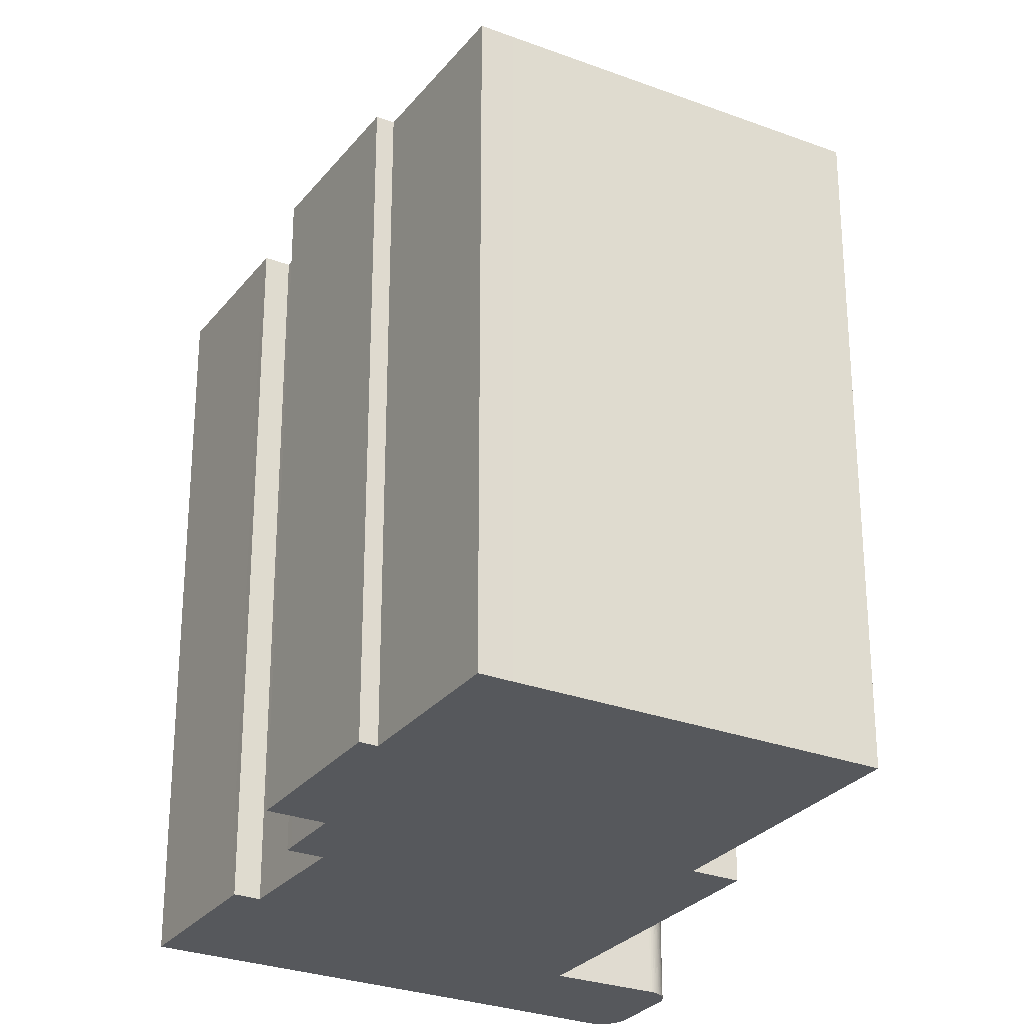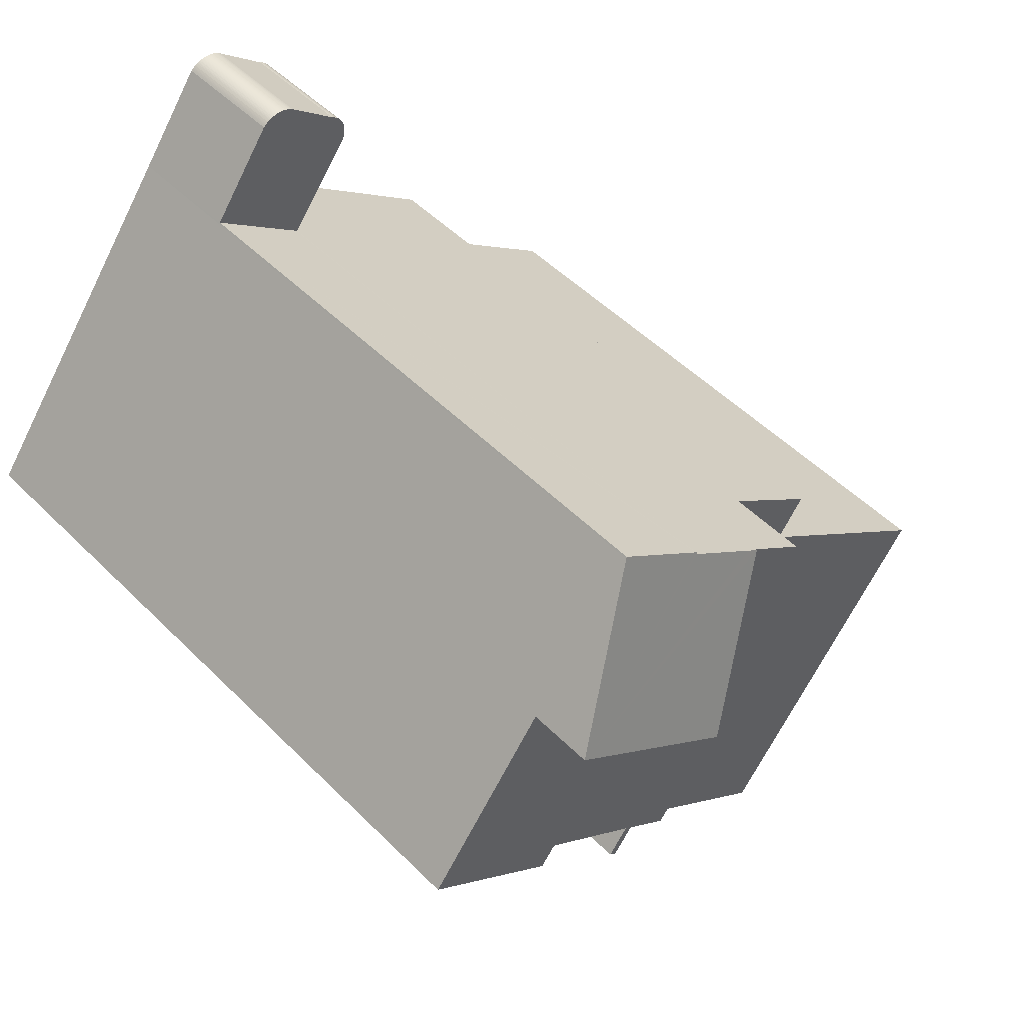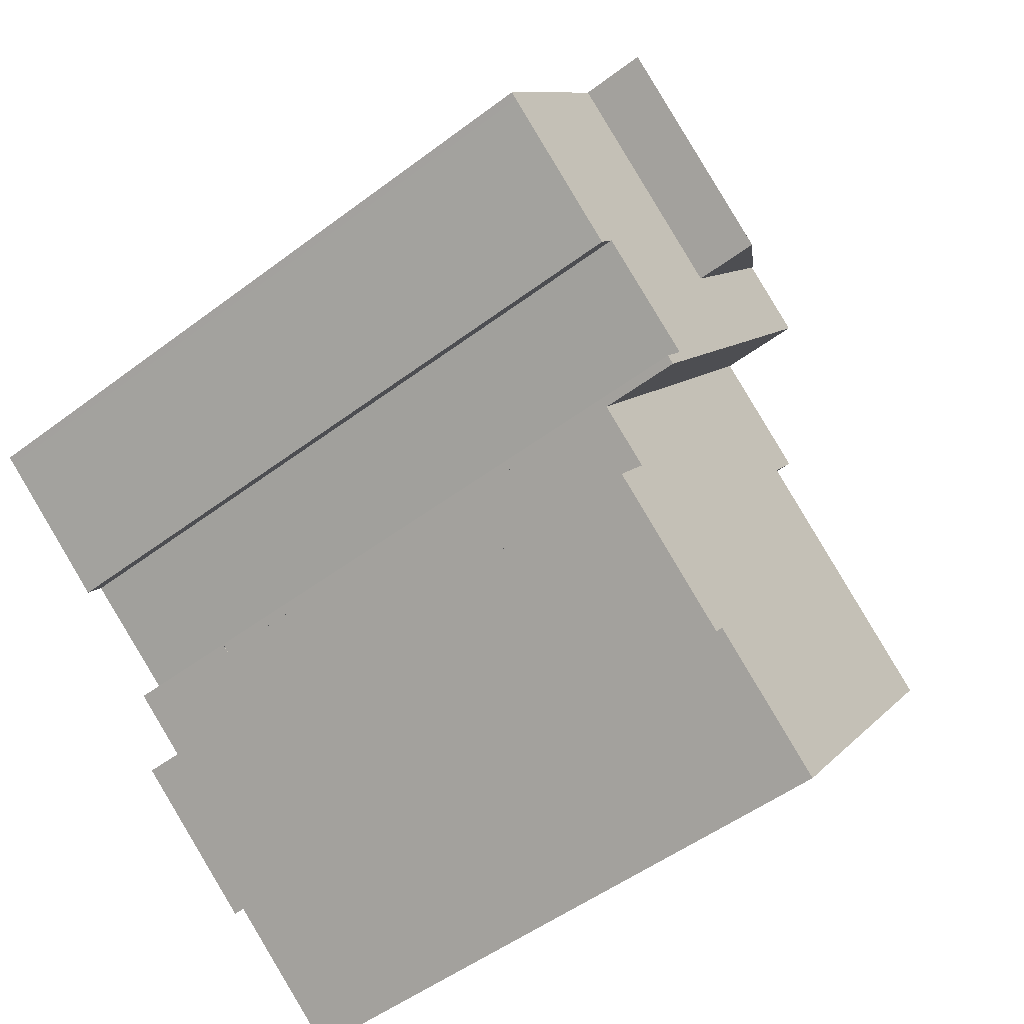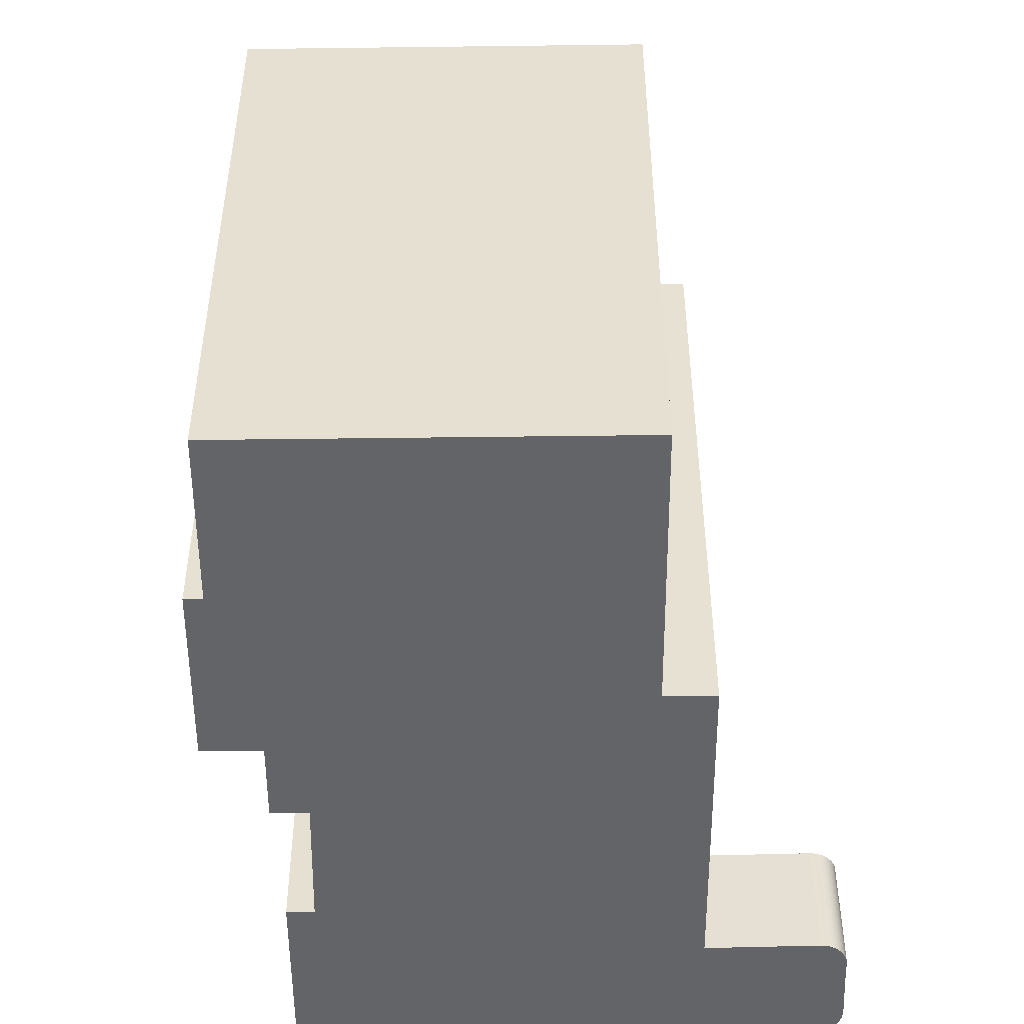
<metadata>
{"format":"obj","ext":"obj","renderer":"f3d","projection":"perspective","resolution":1024,"background":"white","views":[{"elev":-28.1,"azim":-157.0,"up":"+Y"},{"elev":49.5,"azim":137.7,"up":"+Z"},{"elev":-50.2,"azim":129.7,"up":"+Z"},{"elev":-51.3,"azim":-126.5,"up":"+Y"}]}
</metadata>
<code>
v  16.76 4.2 19.87
v  16.73 -1.218e-15 19.89
v  16.76 -1.216e-15 19.87
v  16.73 4.2 19.89
v  16.22 4.2 20.02
v  16.18 -1.226e-15 20.02
v  16.22 -1.226e-15 20.02
v  16.18 4.2 20.02
v  16.54 4.2 19.97
v  16.5 -1.224e-15 19.98
v  16.54 -1.223e-15 19.97
v  16.5 4.2 19.98
v  13.67 4.2 18.32
v  13.65 -1.12e-15 18.29
v  13.67 -1.122e-15 18.32
v  13.65 4.2 18.29
v  12.79 25.23 11.73
v  16.61 25.18 6.666
v  12.79 25.18 11.73
v  16.61 27.52 6.666
v  7.952 22.31 5.954
v  0 0 0
v  7.952 -3.646e-16 5.954
v  0 22.31 1.366e-15
v  16.64 4.2 19.93
v  16.6 -1.222e-15 19.95
v  16.64 -1.221e-15 19.93
v  16.6 4.2 19.95
v  13.83 4.2 18.43
v  13.8 -1.127e-15 18.41
v  13.83 -1.129e-15 18.43
v  13.8 4.2 18.41
v  13.61 4.2 18.25
v  13.59 -1.116e-15 18.22
v  13.61 -1.117e-15 18.25
v  13.59 4.2 18.22
v  16.85 4.2 19.8
v  16.82 -1.214e-15 19.83
v  16.85 -1.213e-15 19.8
v  16.82 4.2 19.83
v  15.64 4.2 19.85
v  15.61 -1.214e-15 19.83
v  15.64 -1.215e-15 19.85
v  15.61 4.2 19.83
v  13.56 4.2 18.2
v  13.54 -1.113e-15 18.17
v  13.56 -1.114e-15 18.2
v  13.54 4.2 18.17
v  15.73 4.2 19.9
v  15.7 -1.218e-15 19.89
v  15.73 -1.219e-15 19.9
v  15.7 4.2 19.89
v  13.4 4.2 17.37
v  13.41 -1.062e-15 17.34
v  13.4 -1.064e-15 17.37
v  13.41 4.2 17.34
v  13.37 4.2 17.73
v  13.37 -1.083e-15 17.69
v  13.37 -1.085e-15 17.73
v  13.37 4.2 17.69
v  27.31 25.18 5.539
v  27.53 -3.495e-16 5.707
v  27.31 -3.392e-16 5.539
v  27.53 25.18 5.707
v  13.4 4.2 17.88
v  13.39 -1.093e-15 17.85
v  13.4 -1.095e-15 17.88
v  13.39 4.2 17.85
v  13.44 4.2 17.98
v  13.42 -1.099e-15 17.95
v  13.44 -1.101e-15 17.98
v  13.42 4.2 17.95
v  16 4.2 20
v  15.97 -1.224e-15 19.99
v  16 -1.225e-15 20
v  15.97 4.2 19.99
v  16.07 4.2 20.01
v  16.04 -1.225e-15 20.01
v  16.07 -1.226e-15 20.01
v  16.04 4.2 20.01
v  15.8 4.2 19.93
v  15.76 -1.22e-15 19.92
v  15.8 -1.221e-15 19.93
v  15.76 4.2 19.92
v  13.53 4.2 17.11
v  13.54 -1.046e-15 17.08
v  13.53 -1.048e-15 17.11
v  13.54 4.2 17.08
v  16.57 -1.222e-15 19.96
v  16.57 4.2 19.96
v  13.51 4.2 18.12
v  13.49 -1.108e-15 18.09
v  13.51 -1.109e-15 18.12
v  13.49 4.2 18.09
v  13.41 -1.097e-15 17.91
v  13.41 4.2 17.91
v  16.88 4.2 19.78
v  16.88 -1.211e-15 19.78
v  15.93 4.2 14.15
v  15.89 25.21 14.12
v  15.89 4.2 14.12
v  19.25 4.2 16.63
v  15.93 25.21 14.15
v  19.25 25.21 16.63
v  23.11 25.18 11.53
v  23.11 27.52 11.53
v  26.93 -3.977e-16 6.495
v  23.11 -7.063e-16 11.53
v  26.93 25.18 6.495
v  20.41 25.91 15.1
v  20.41 -9.244e-16 15.1
v  13.63 -1.119e-15 18.27
v  13.63 4.2 18.27
v  13.53 4.2 18.15
v  13.53 -1.111e-15 18.15
v  16.91 4.2 19.76
v  16.91 -1.21e-15 19.76
v  18.95 22.31 -1.074
v  17.06 1.526e-16 -2.492
v  17.06 22.31 -2.492
v  18.95 4.2 -1.074
v  19.22 4.2 -0.875
v  18.95 6.576e-17 -1.074
v  19.22 5.358e-17 -0.875
v  19.21 4.2 -0.856
v  19.21 5.241e-17 -0.856
v  19.14 25.18 -0.771
v  19.14 4.721e-17 -0.771
v  19.21 25.18 -0.856
v  13.39 4.2 17.82
v  13.38 -1.089e-15 17.79
v  13.39 -1.091e-15 17.82
v  13.38 4.2 17.79
v  16.47 4.2 19.99
v  16.43 -1.225e-15 20
v  16.47 -1.224e-15 19.99
v  16.43 4.2 20
v  13.87 4.2 18.45
v  13.86 -1.129e-15 18.45
v  13.87 -1.13e-15 18.45
v  13.86 4.2 18.45
v  15.67 -1.216e-15 19.87
v  15.67 4.2 19.87
v  13.72 4.2 18.36
v  13.7 -1.123e-15 18.34
v  13.72 -1.124e-15 18.36
v  13.7 4.2 18.34
v  19.28 -1.015e-15 16.58
v  19.28 25.23 16.58
v  16.92 4.2 19.75
v  19.25 -1.018e-15 16.63
v  16.92 -1.209e-15 19.75
v  10.54 -6.159e-16 10.06
v  6.912 22.31 7.349
v  6.912 -4.5e-16 7.349
v  12.79 -7.183e-16 11.73
v  13.22 -7.383e-16 12.06
v  10.54 22.31 10.06
v  13.22 25.23 12.06
v  10.54 25.18 10.06
v  13.42 4.2 17.31
v  13.44 -1.058e-15 17.28
v  13.42 -1.06e-15 17.31
v  13.44 4.2 17.28
v  16.11 4.2 20.02
v  16.11 -1.226e-15 20.02
v  18.94 22.31 -1.055
v  18.94 4.2 -1.055
v  18.94 25.18 -1.055
v  13.48 4.2 17.19
v  13.49 -1.051e-15 17.16
v  13.48 -1.053e-15 17.19
v  13.49 4.2 17.16
v  13.51 4.2 17.14
v  13.51 -1.049e-15 17.14
v  13.38 4.2 17.5
v  13.38 -1.07e-15 17.47
v  13.38 -1.071e-15 17.5
v  13.38 4.2 17.47
v  22.69 25.18 2.056
v  22.93 -1.37e-16 2.238
v  22.69 -1.259e-16 2.056
v  22.93 25.18 2.238
v  16.4 -1.225e-15 20.01
v  16.4 4.2 20.01
v  13.56 4.2 17.06
v  15.89 -8.646e-16 14.12
v  13.56 -1.044e-15 17.06
v  15.92 -8.618e-16 14.07
v  15.92 25.23 14.07
v  13.39 4.2 17.43
v  13.39 -1.066e-15 17.4
v  13.39 -1.068e-15 17.43
v  13.39 4.2 17.4
v  16.14 -1.226e-15 20.02
v  16.14 4.2 20.02
v  13.37 4.2 17.56
v  13.37 -1.073e-15 17.53
v  13.37 -1.075e-15 17.56
v  13.37 4.2 17.53
v  13.37 4.2 17.63
v  13.37 -1.077e-15 17.6
v  13.37 -1.079e-15 17.63
v  13.37 4.2 17.6
v  13.48 -1.106e-15 18.06
v  13.48 4.2 18.06
v  16.25 4.2 20.02
v  16.25 -1.226e-15 20.02
v  16.8 -1.215e-15 19.85
v  16.8 4.2 19.85
v  18.27 22.31 -4.117
v  18.27 2.521e-16 -4.117
v  16.36 4.2 20.01
v  16.32 -1.226e-15 20.02
v  16.36 -1.226e-15 20.01
v  16.32 4.2 20.02
v  18.81 25.18 -0.335
v  18.45 -8.328e-18 0.136
v  18.81 2.051e-17 -0.335
v  18.45 25.18 0.136
v  16.29 -1.226e-15 20.02
v  16.29 4.2 20.02
v  13.45 4.2 17.25
v  13.46 -1.055e-15 17.22
v  13.45 -1.056e-15 17.25
v  13.46 4.2 17.22
v  16.7 4.2 19.9
v  16.67 -1.22e-15 19.92
v  16.7 -1.219e-15 19.9
v  16.67 4.2 19.92
v  15.86 4.2 19.96
v  15.83 -1.222e-15 19.95
v  15.86 -1.222e-15 19.96
v  15.83 4.2 19.95
v  13.37 -1.081e-15 17.66
v  13.37 4.2 17.66
v  13.78 -1.126e-15 18.4
v  13.78 4.2 18.4
v  13.46 4.2 18.03
v  13.45 -1.102e-15 18
v  13.46 -1.104e-15 18.03
v  13.45 4.2 18
v  22.13 25.18 2.799
v  22.13 -1.714e-16 2.799
v  13.38 -1.087e-15 17.76
v  13.38 4.2 17.76
v  8.24 22.31 -10.84
v  12.95 4.48e-16 -7.317
v  8.24 6.636e-16 -10.84
v  12.95 22.31 -7.317
v  15.93 4.2 19.98
v  15.9 -1.223e-15 19.97
v  15.93 -1.224e-15 19.98
v  15.9 4.2 19.97
v  0.89 7.164e-17 -1.17
v  0.89 22.31 -1.17
v  13.32 4.784e-16 -7.813
v  7.57 6.091e-16 -9.947
v  13.75 -1.125e-15 18.38
v  13.75 4.2 18.38
v  14.37 25.18 4.988
v  13.32 22.31 -7.813
v  7.57 22.31 -9.947
v  14.37 22.31 4.988
g defaultobject
f 1 2 3
f 2 1 4
f 5 6 7
f 6 5 8
f 9 10 11
f 10 9 12
f 13 14 15
f 14 13 16
f 17 18 19
f 18 17 20
f 21 22 23
f 22 21 24
f 25 26 27
f 26 25 28
f 29 30 31
f 30 29 32
f 33 34 35
f 34 33 36
f 37 38 39
f 38 37 40
f 41 42 43
f 42 41 44
f 45 46 47
f 46 45 48
f 49 50 51
f 50 49 52
f 53 54 55
f 54 53 56
f 57 58 59
f 58 57 60
f 61 62 63
f 62 61 64
f 65 66 67
f 66 65 68
f 69 70 71
f 70 69 72
f 73 74 75
f 74 73 76
f 77 78 79
f 78 77 80
f 81 82 83
f 82 81 84
f 85 86 87
f 86 85 88
f 28 89 26
f 89 28 90
f 91 92 93
f 92 91 94
f 72 95 70
f 95 72 96
f 97 39 98
f 39 97 37
f 99 100 101
f 100 99 102
f 100 102 103
f 103 102 104
f 20 105 18
f 105 20 106
f 107 105 108
f 105 107 109
f 108 110 111
f 110 108 106
f 106 108 105
f 16 112 14
f 112 16 113
f 114 93 115
f 93 114 91
f 116 98 117
f 98 116 97
f 118 119 120
f 119 118 121
f 119 121 122
f 119 122 123
f 123 122 124
f 90 11 89
f 11 90 9
f 124 125 126
f 125 124 122
f 126 127 128
f 127 126 129
f 129 126 125
f 130 131 132
f 131 130 133
f 84 51 82
f 51 84 49
f 134 135 136
f 135 134 137
f 138 139 140
f 139 138 141
f 96 67 95
f 67 96 65
f 52 142 50
f 142 52 143
f 144 145 146
f 145 144 147
f 12 136 10
f 136 12 134
f 36 47 34
f 47 36 45
f 104 148 149
f 148 104 102
f 148 102 150
f 148 150 151
f 151 150 152
f 153 154 155
f 154 153 156
f 154 156 157
f 154 157 158
f 158 157 159
f 158 159 19
f 158 19 160
f 19 159 17
f 113 35 112
f 35 113 33
f 161 162 163
f 162 161 164
f 165 79 166
f 79 165 77
f 167 125 168
f 125 167 129
f 129 167 169
f 147 15 145
f 15 147 13
f 170 171 172
f 171 170 173
f 174 87 175
f 87 174 85
f 176 177 178
f 177 176 179
f 68 132 66
f 132 68 130
f 180 181 182
f 181 180 183
f 143 43 142
f 43 143 41
f 137 184 135
f 184 137 185
f 186 187 188
f 187 186 189
f 189 186 101
f 189 101 190
f 190 101 100
f 191 192 193
f 192 191 194
f 8 195 6
f 195 8 196
f 197 198 199
f 198 197 200
f 201 202 203
f 202 201 204
f 94 205 92
f 205 94 206
f 207 7 208
f 7 207 5
f 40 209 38
f 209 40 210
f 211 119 212
f 119 211 120
f 213 214 215
f 214 213 216
f 217 218 219
f 218 217 220
f 216 221 214
f 221 216 222
f 223 224 225
f 224 223 226
f 141 31 139
f 31 141 29
f 227 228 229
f 228 227 230
f 56 163 54
f 163 56 161
f 164 225 162
f 225 164 223
f 110 148 111
f 148 110 149
f 231 232 233
f 232 231 234
f 64 107 62
f 107 64 109
f 60 235 58
f 235 60 236
f 32 237 30
f 237 32 238
f 239 240 241
f 240 239 242
f 243 182 244
f 182 243 180
f 173 175 171
f 175 173 174
f 133 245 131
f 245 133 246
f 118 168 121
f 168 118 167
f 185 215 184
f 215 185 213
f 247 248 249
f 248 247 250
f 242 71 240
f 71 242 69
f 154 23 155
f 23 154 21
f 251 252 253
f 252 251 254
f 103 190 100
f 17 106 20
f 106 17 159
f 106 159 190
f 106 190 103
f 106 103 110
f 110 103 149
f 149 103 104
f 24 255 22
f 255 24 256
f 127 219 128
f 219 127 217
f 210 3 209
f 3 210 1
f 107 63 62
f 63 107 181
f 181 107 182
f 182 107 244
f 244 107 108
f 244 108 218
f 119 257 212
f 257 119 248
f 248 119 249
f 249 119 258
f 152 189 151
f 189 152 187
f 187 152 188
f 188 152 117
f 188 117 98
f 188 98 39
f 188 39 38
f 188 38 86
f 86 38 87
f 87 38 209
f 87 209 175
f 175 209 3
f 175 3 171
f 171 3 2
f 171 2 172
f 172 2 229
f 172 229 224
f 224 229 228
f 224 228 225
f 225 228 27
f 225 27 162
f 162 27 26
f 162 26 163
f 163 26 89
f 163 89 54
f 54 89 11
f 54 11 55
f 55 11 10
f 55 10 192
f 192 10 136
f 192 136 193
f 193 136 135
f 193 135 177
f 177 135 184
f 177 184 178
f 178 184 215
f 178 215 198
f 198 215 214
f 198 214 199
f 199 214 221
f 199 221 202
f 202 221 208
f 202 208 203
f 203 208 7
f 203 7 235
f 235 7 6
f 235 6 58
f 58 6 195
f 58 195 59
f 59 195 166
f 59 166 245
f 245 166 79
f 245 79 131
f 131 79 78
f 131 78 75
f 131 75 132
f 132 75 74
f 132 74 66
f 66 74 253
f 66 253 67
f 67 253 252
f 67 252 95
f 95 252 233
f 95 233 70
f 70 233 232
f 70 232 83
f 70 83 71
f 71 83 82
f 71 82 51
f 71 51 240
f 240 51 50
f 240 50 142
f 240 142 241
f 241 142 43
f 241 43 42
f 241 42 140
f 241 140 205
f 205 140 92
f 92 140 93
f 93 140 115
f 115 140 46
f 46 140 47
f 47 140 139
f 47 139 34
f 34 139 31
f 34 31 35
f 35 31 30
f 35 30 112
f 112 30 237
f 112 237 14
f 14 237 259
f 14 259 15
f 15 259 146
f 15 146 145
f 126 123 124
f 123 126 119
f 119 126 128
f 119 128 219
f 119 219 258
f 258 219 255
f 255 219 218
f 255 218 108
f 255 108 111
f 255 111 148
f 255 148 23
f 23 148 157
f 23 157 153
f 23 153 155
f 157 148 189
f 189 148 151
f 153 157 156
f 22 255 23
f 179 193 177
f 193 179 191
f 88 188 86
f 188 88 186
f 186 99 101
f 99 186 102
f 102 186 88
f 102 88 85
f 102 85 174
f 102 174 173
f 102 173 170
f 102 170 226
f 102 226 223
f 102 223 164
f 102 164 161
f 102 161 56
f 102 56 53
f 102 53 194
f 102 194 191
f 102 191 179
f 102 179 176
f 102 176 200
f 102 200 197
f 102 197 204
f 102 204 201
f 102 201 236
f 102 236 60
f 102 60 57
f 102 57 246
f 102 246 133
f 102 133 130
f 102 130 68
f 102 68 65
f 102 65 96
f 102 96 72
f 102 72 69
f 102 69 242
f 102 242 239
f 102 239 206
f 102 206 94
f 102 94 91
f 102 91 114
f 102 114 48
f 102 48 45
f 102 45 36
f 102 36 33
f 102 33 113
f 102 113 16
f 102 16 13
f 102 13 147
f 102 147 144
f 102 144 260
f 102 260 238
f 102 238 32
f 102 32 29
f 102 29 141
f 102 141 138
f 102 138 44
f 102 44 41
f 102 41 143
f 102 143 52
f 102 52 49
f 102 49 84
f 102 84 81
f 102 81 234
f 102 234 231
f 102 231 254
f 102 254 251
f 102 251 76
f 102 76 73
f 102 73 150
f 150 73 80
f 150 80 77
f 150 77 165
f 150 165 196
f 150 196 8
f 150 8 5
f 150 5 207
f 150 207 222
f 150 222 216
f 150 216 213
f 150 213 185
f 150 185 137
f 150 137 134
f 150 134 12
f 150 12 9
f 150 9 90
f 150 90 28
f 150 28 25
f 150 25 230
f 150 230 227
f 150 227 4
f 150 4 1
f 150 1 210
f 150 210 40
f 150 40 37
f 150 37 97
f 150 97 116
f 226 172 224
f 172 226 170
f 4 229 2
f 229 4 227
f 246 59 245
f 59 246 57
f 109 220 105
f 220 109 243
f 243 109 180
f 180 109 183
f 183 109 61
f 61 109 64
f 19 261 160
f 261 19 18
f 261 18 220
f 261 220 169
f 220 18 105
f 169 220 217
f 169 217 127
f 169 127 129
f 250 257 248
f 257 250 262
f 194 55 192
f 55 194 53
f 80 75 78
f 75 80 73
f 238 259 237
f 259 238 260
f 256 258 255
f 258 256 263
f 222 208 221
f 208 222 207
f 254 233 252
f 233 254 231
f 236 203 235
f 203 236 201
f 262 212 257
f 212 262 211
f 234 83 232
f 83 234 81
f 158 21 154
f 21 158 264
f 21 256 24
f 256 21 263
f 263 21 264
f 263 264 120
f 120 264 167
f 263 120 247
f 247 120 250
f 250 120 262
f 120 167 118
f 211 262 120
f 44 140 42
f 140 44 138
f 261 158 160
f 158 261 264
f 264 261 169
f 264 169 167
f 196 166 195
f 166 196 165
f 190 157 189
f 157 190 159
f 76 253 74
f 253 76 251
f 206 241 205
f 241 206 239
f 260 146 259
f 146 260 144
f 230 27 228
f 27 230 25
f 48 115 46
f 115 48 114
f 263 249 258
f 249 263 247
f 200 178 198
f 178 200 176
f 183 63 181
f 63 183 61
f 220 244 218
f 244 220 243
f 204 199 202
f 199 204 197
f 150 117 152
f 117 150 116

</code>
